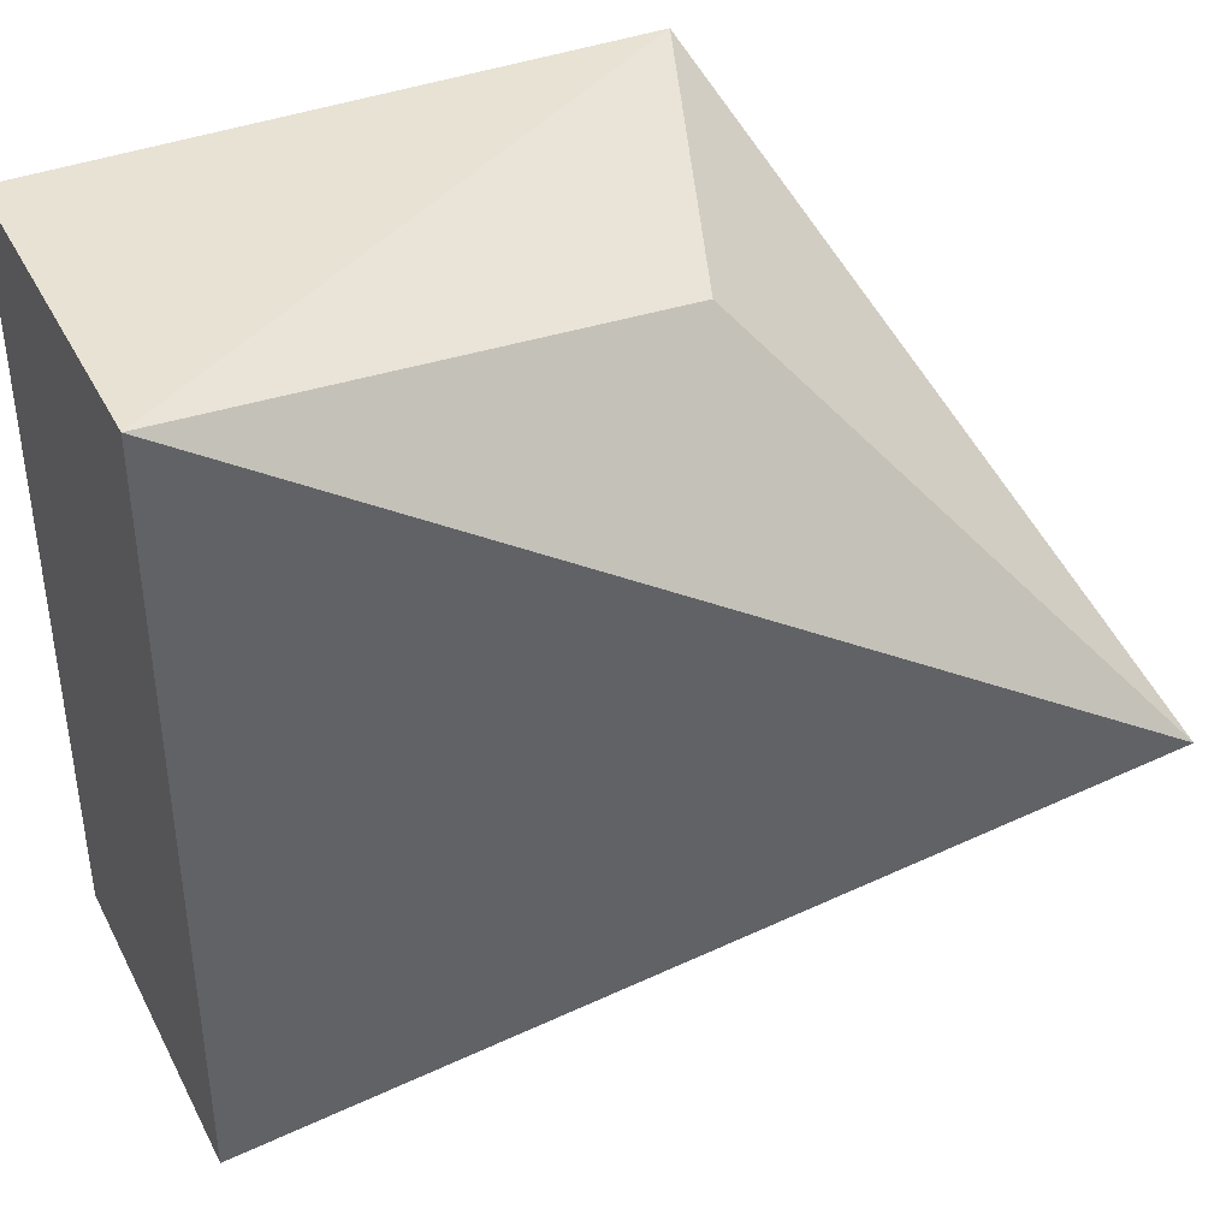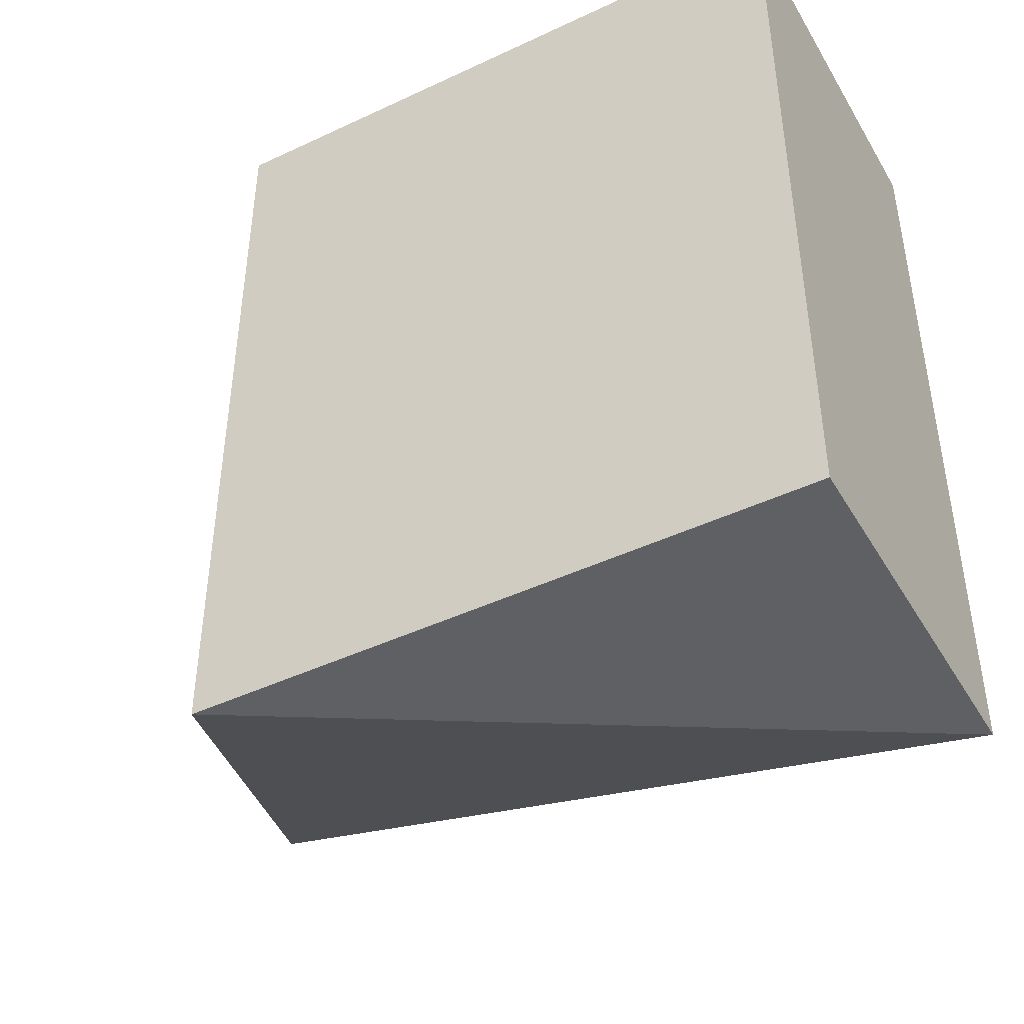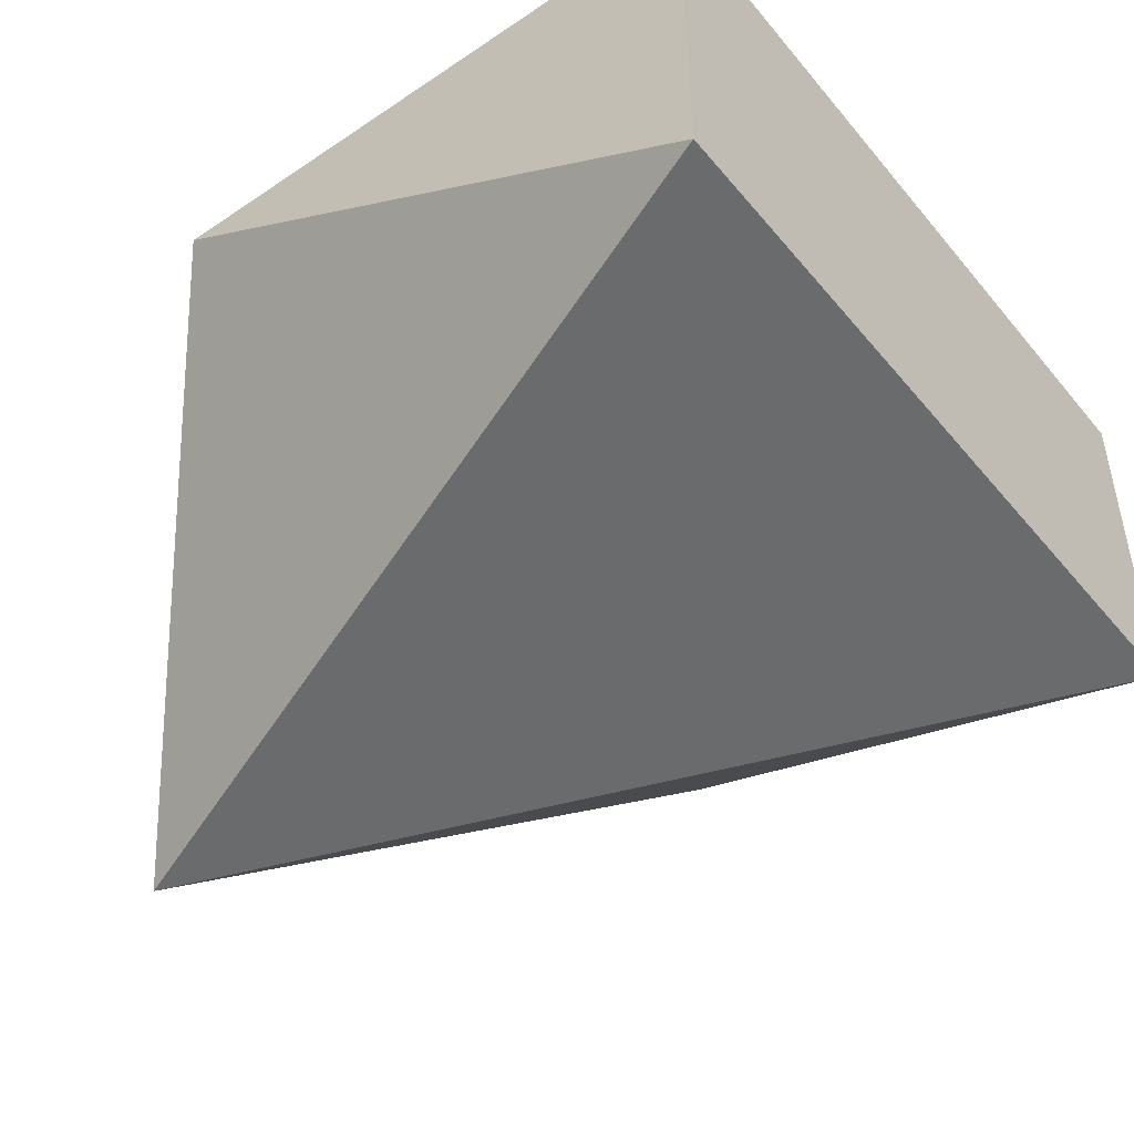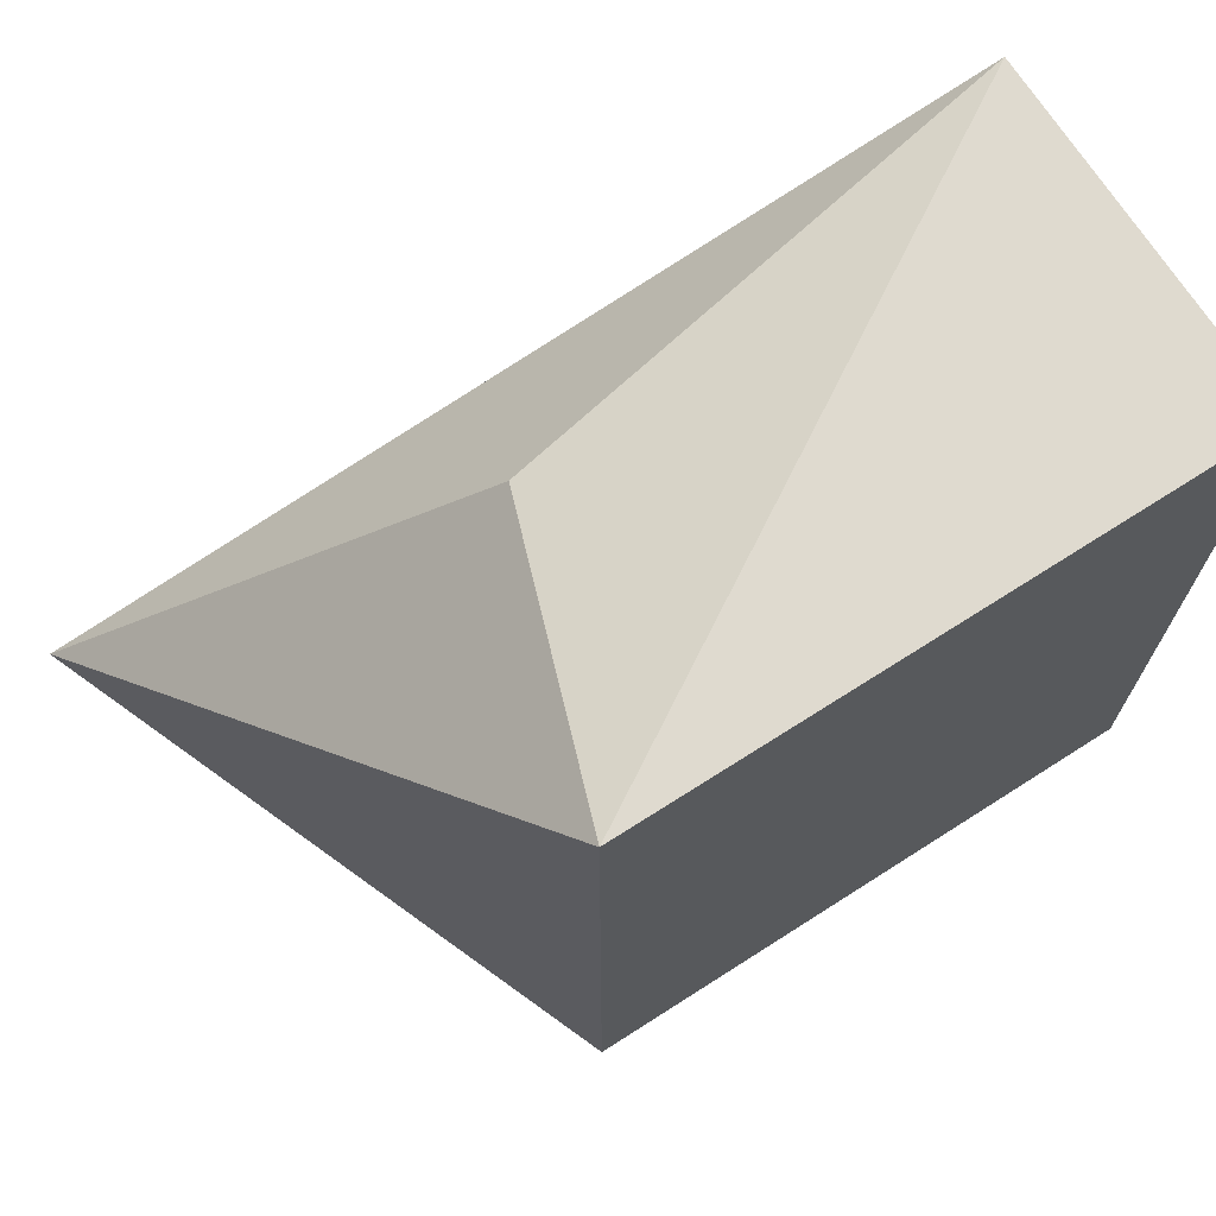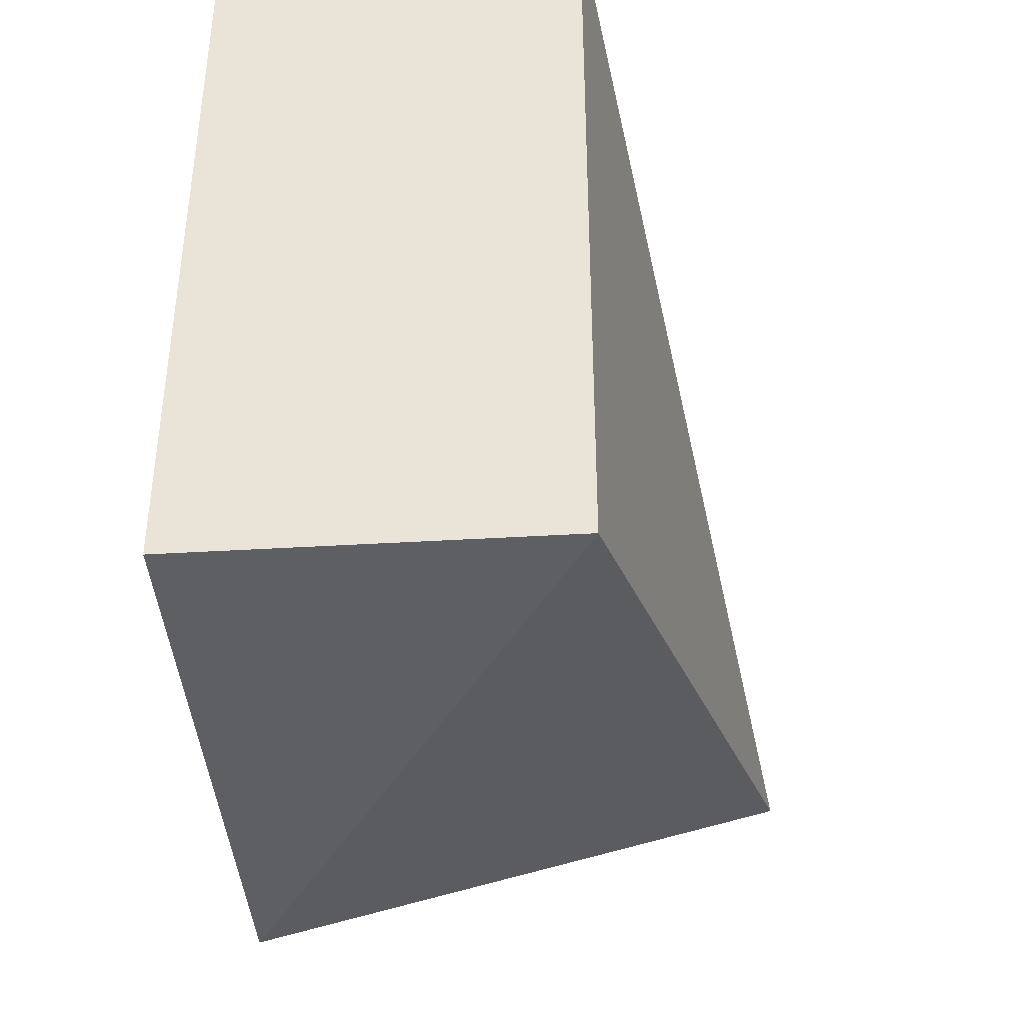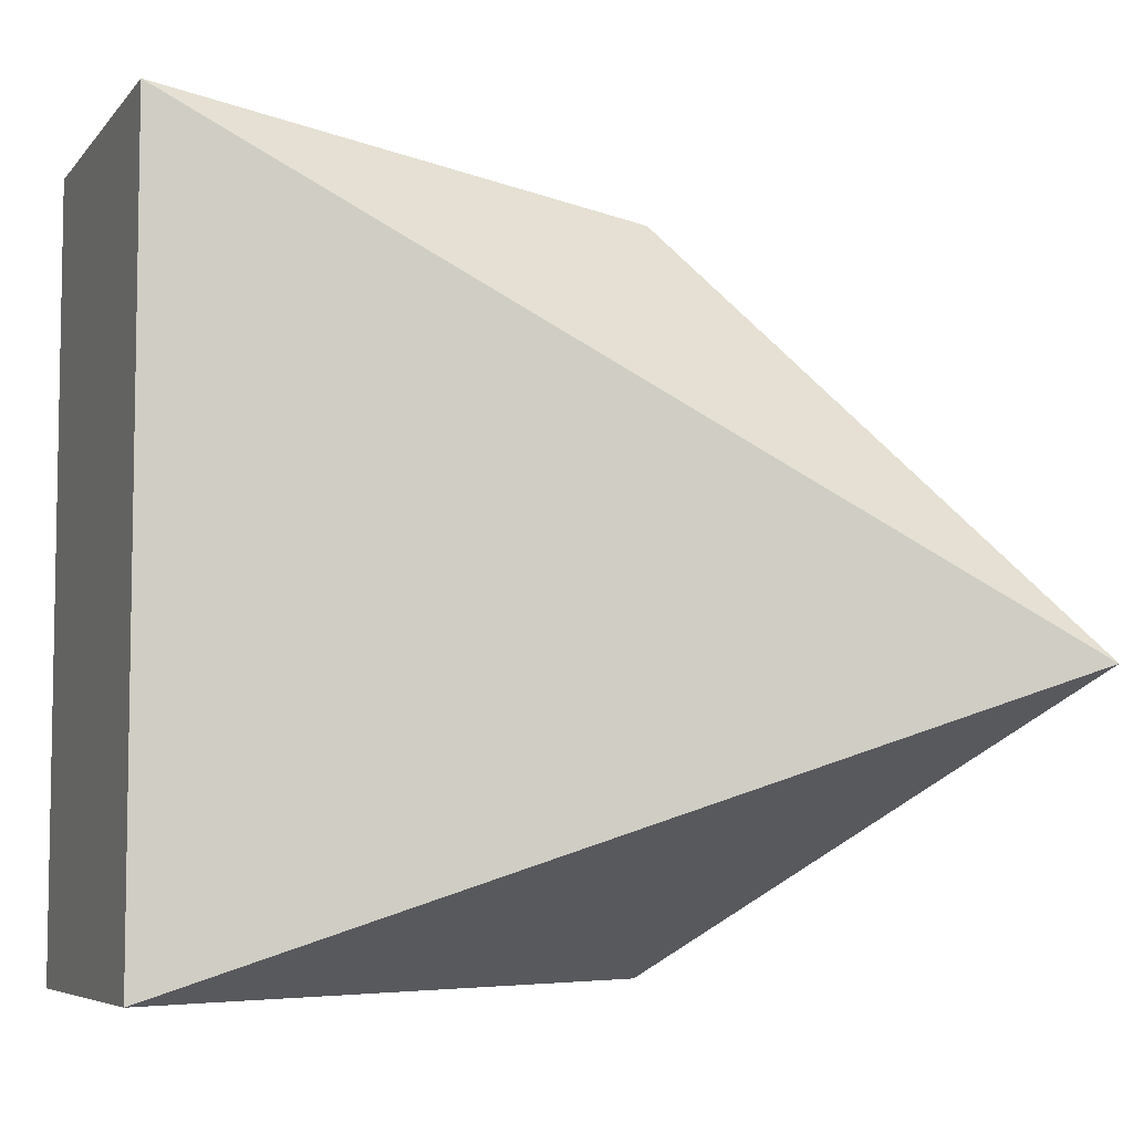
<metadata>
{"format":"obj","ext":"obj","renderer":"f3d","projection":"perspective","resolution":1024,"background":"white","views":[{"elev":39.7,"azim":-25.3,"up":"+Z"},{"elev":-44.7,"azim":-151.3,"up":"+Z"},{"elev":-46.2,"azim":-142.6,"up":"+Y"},{"elev":70.7,"azim":147.4,"up":"+Z"},{"elev":-40.5,"azim":-85.8,"up":"+Z"},{"elev":-6.4,"azim":-21.0,"up":"+Z"}]}
</metadata>
<code>
v -0.05592 0.04695 0.1
v -0.04955 0.03377 0.08768
v -0.05592 0.04695 0.08027
v -0.07106 0.04695 0.08027
v -0.07106 0.03786 0.1
v -0.07106 0.03786 0.08027
v -0.05857 0.03957 0.09824
v -0.07106 0.04695 0.1
f 1 2 3
f 6 3 2
f 6 4 3
f 6 5 4
f 6 2 5
f 7 5 2
f 7 2 1
f 7 1 5
f 8 5 1
f 8 4 5
f 8 1 3
f 8 3 4

</code>
